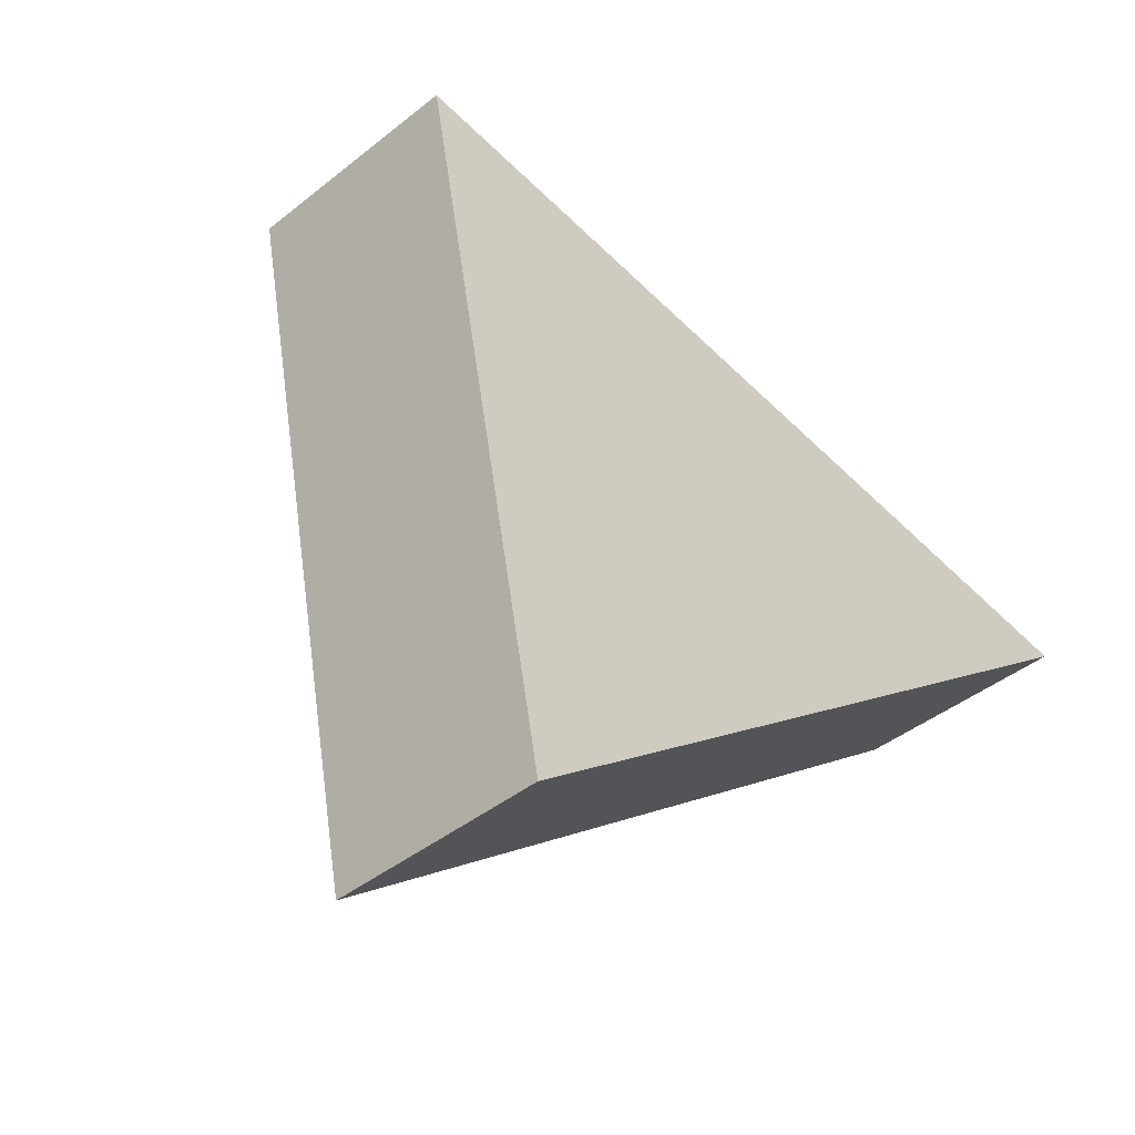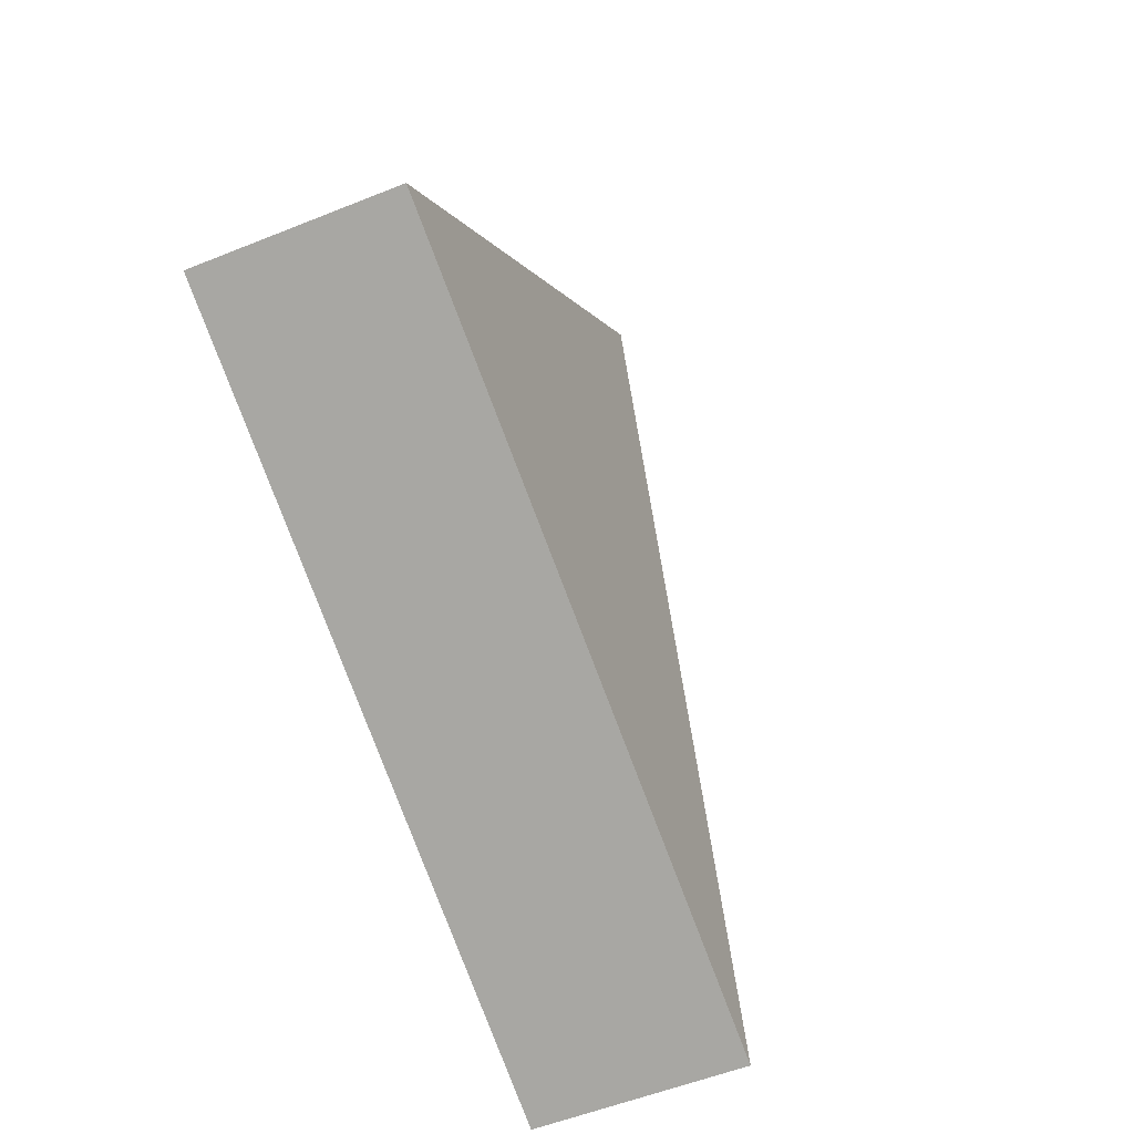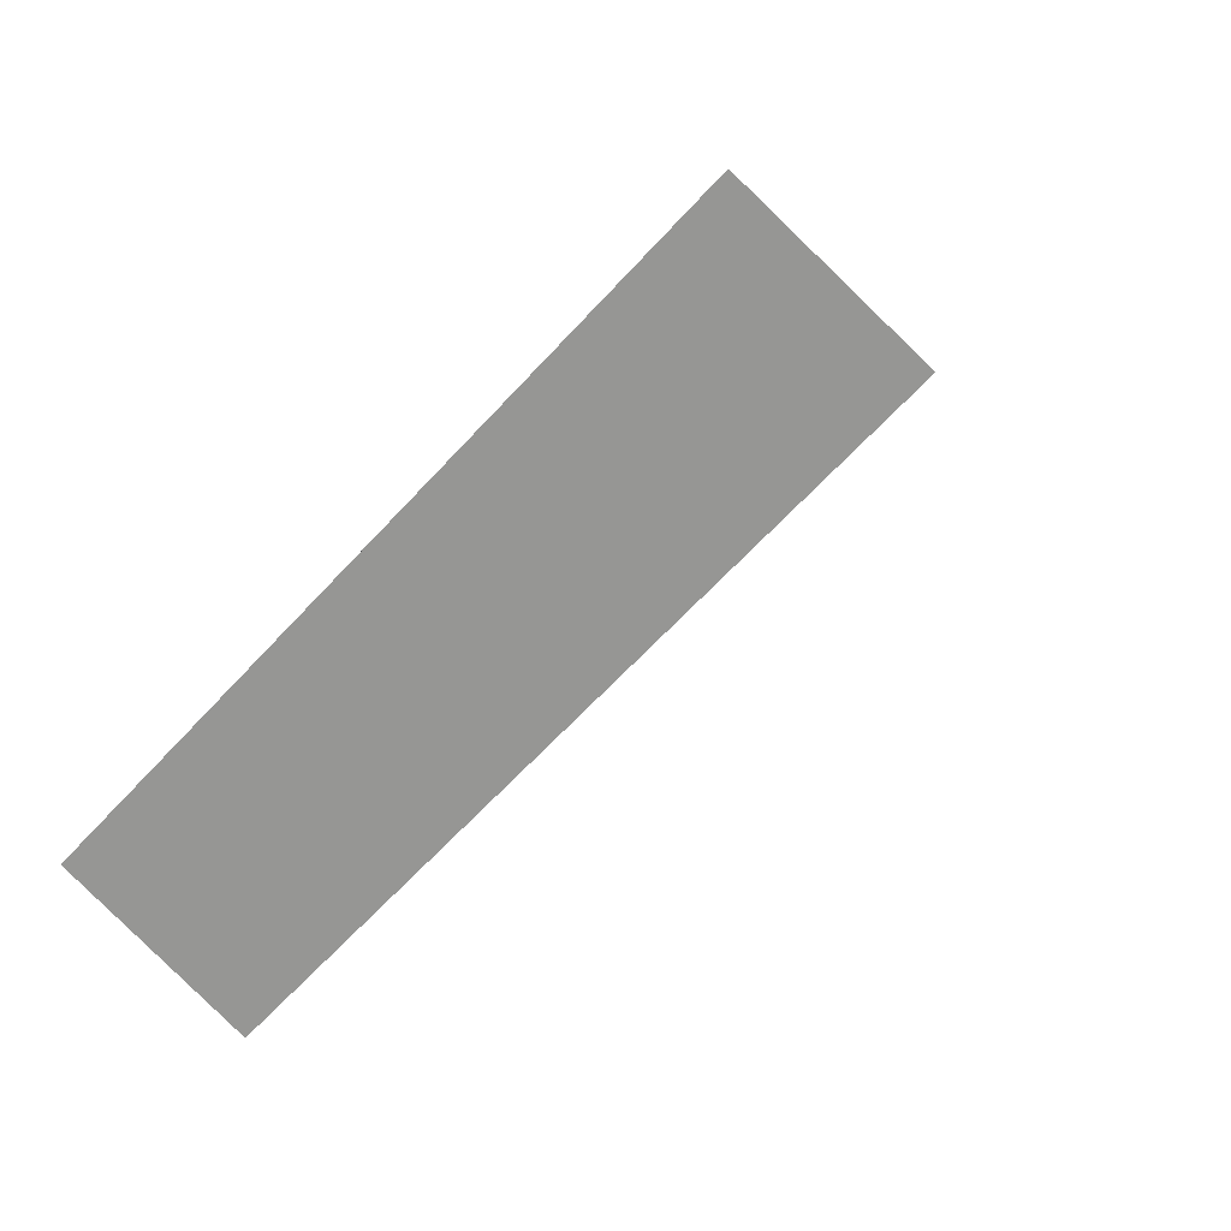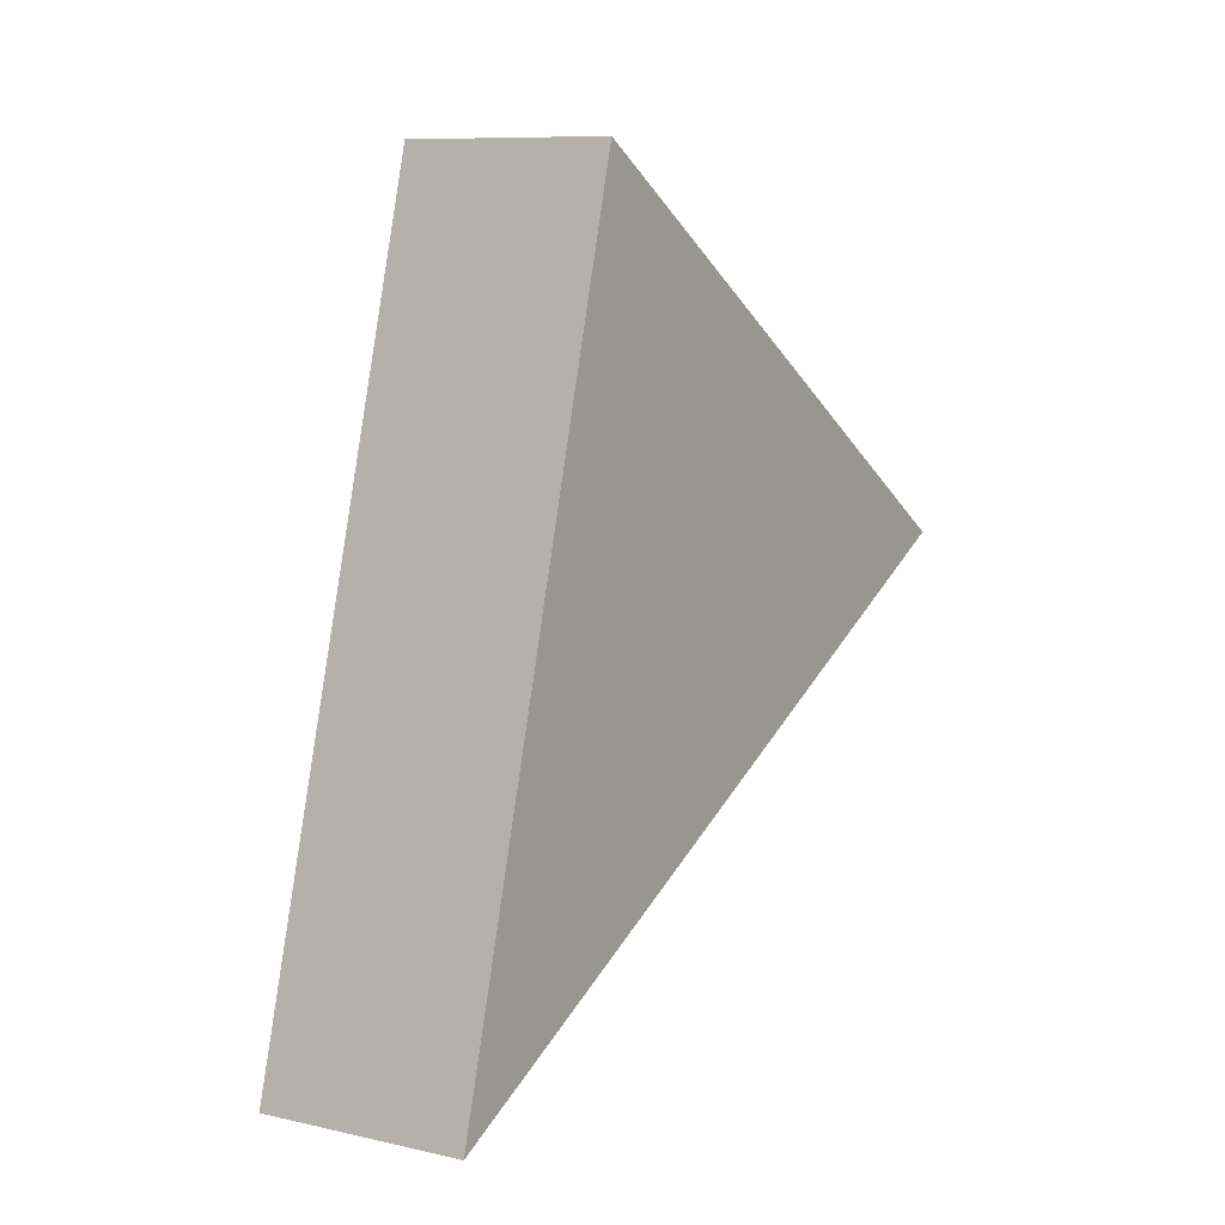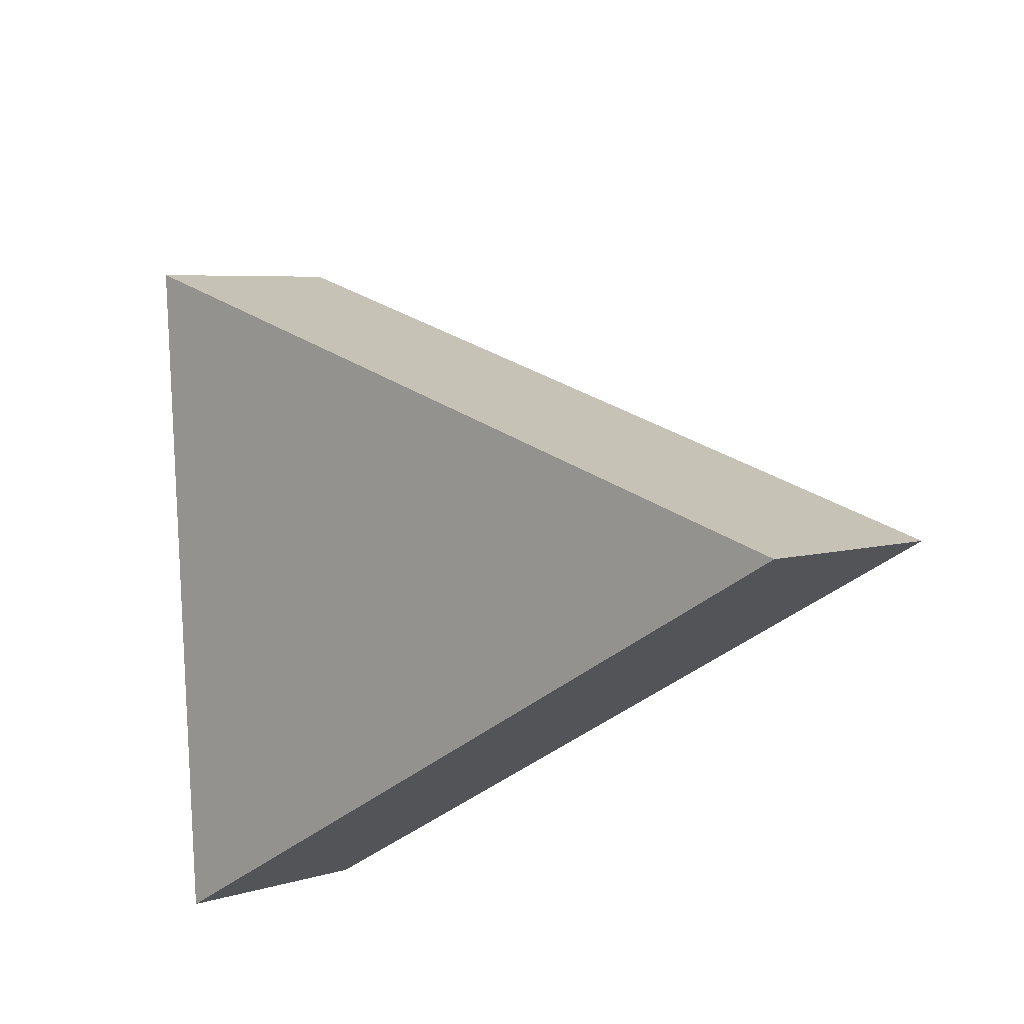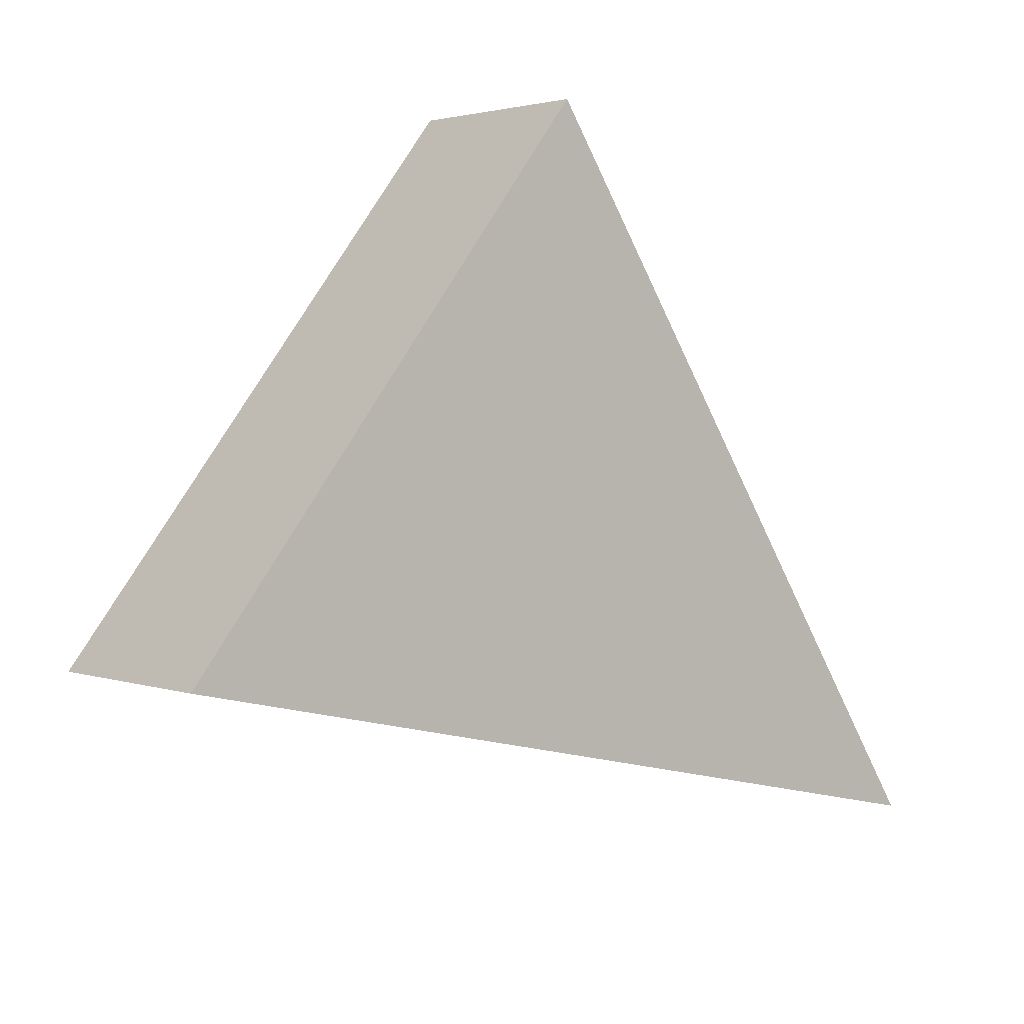
<metadata>
{"format":"obj","ext":"obj","renderer":"f3d","projection":"perspective","resolution":1024,"background":"white","views":[{"elev":54.2,"azim":143.5,"up":"+Y"},{"elev":59.7,"azim":-58.0,"up":"+Z"},{"elev":7.3,"azim":-29.8,"up":"+Y"},{"elev":49.6,"azim":-21.6,"up":"+Z"},{"elev":-26.1,"azim":-90.5,"up":"+Z"},{"elev":-25.9,"azim":179.5,"up":"+Z"}]}
</metadata>
<code>
g shard75
v 0.03752 0.01704 -0.02338
v -0.02524 -0.03378 -0.01489
v 0.007801 0.01986 0.03084
v 0.02524 0.03096 -0.03084
v -0.004477 0.03378 0.02338
v -0.03752 -0.01986 -0.02234
v 0.02524 0.03096 -0.03084
v 0.03752 0.01704 -0.02338
v 0.007801 0.01986 0.03084
v -0.004477 0.03378 0.02338
v -0.004477 0.03378 0.02338
v 0.007801 0.01986 0.03084
v -0.02524 -0.03378 -0.01489
v -0.03752 -0.01986 -0.02234
v -0.03752 -0.01986 -0.02234
v -0.02524 -0.03378 -0.01489
v 0.03752 0.01704 -0.02338
v 0.02524 0.03096 -0.03084
g shard75_0
f 3 2 1
f 6 5 4
f 9 8 7
f 10 9 7
f 13 12 11
f 14 13 11
f 17 16 15
f 18 17 15

</code>
